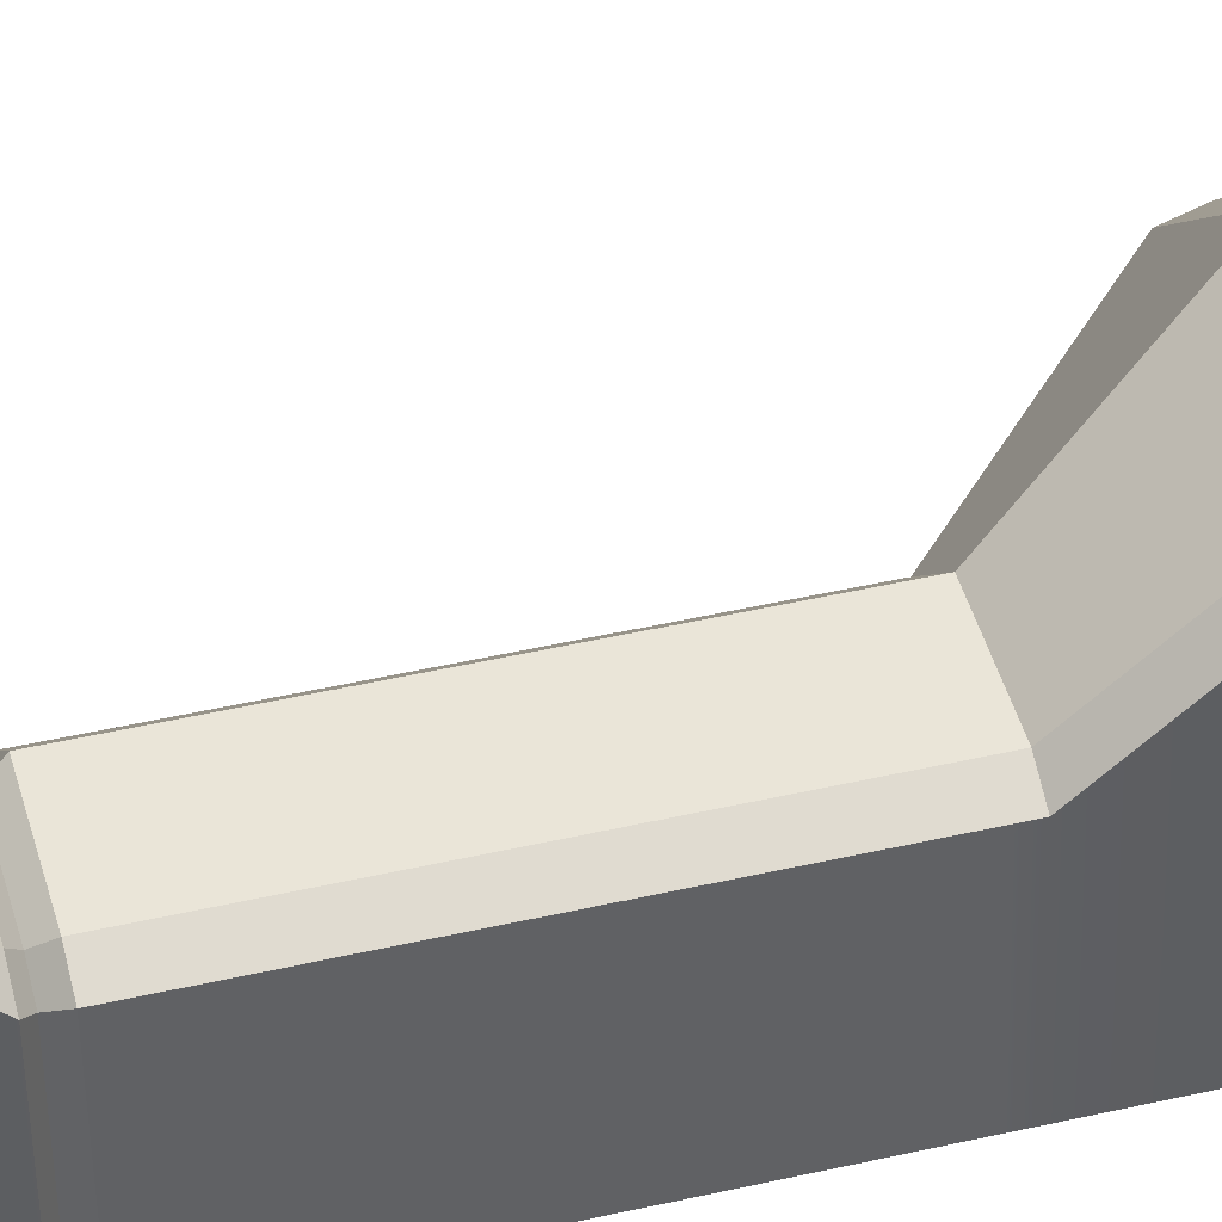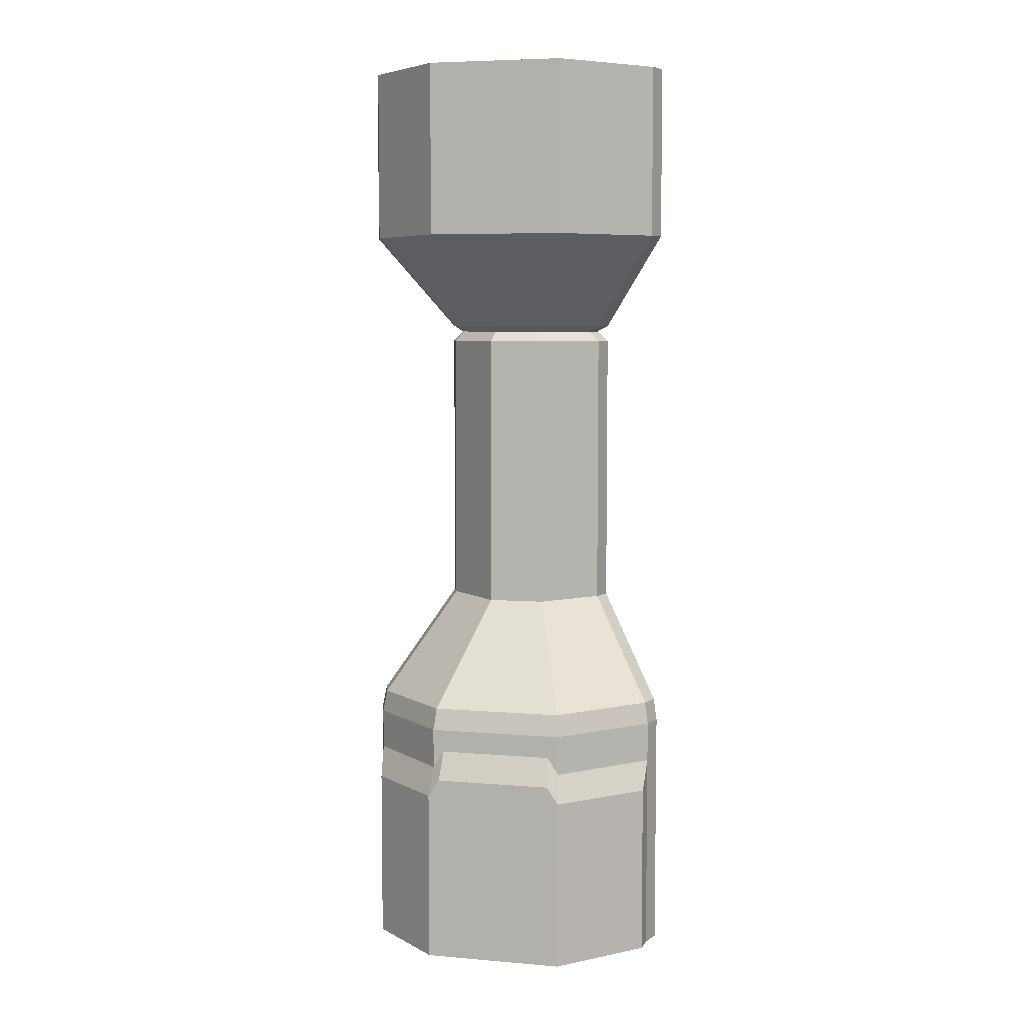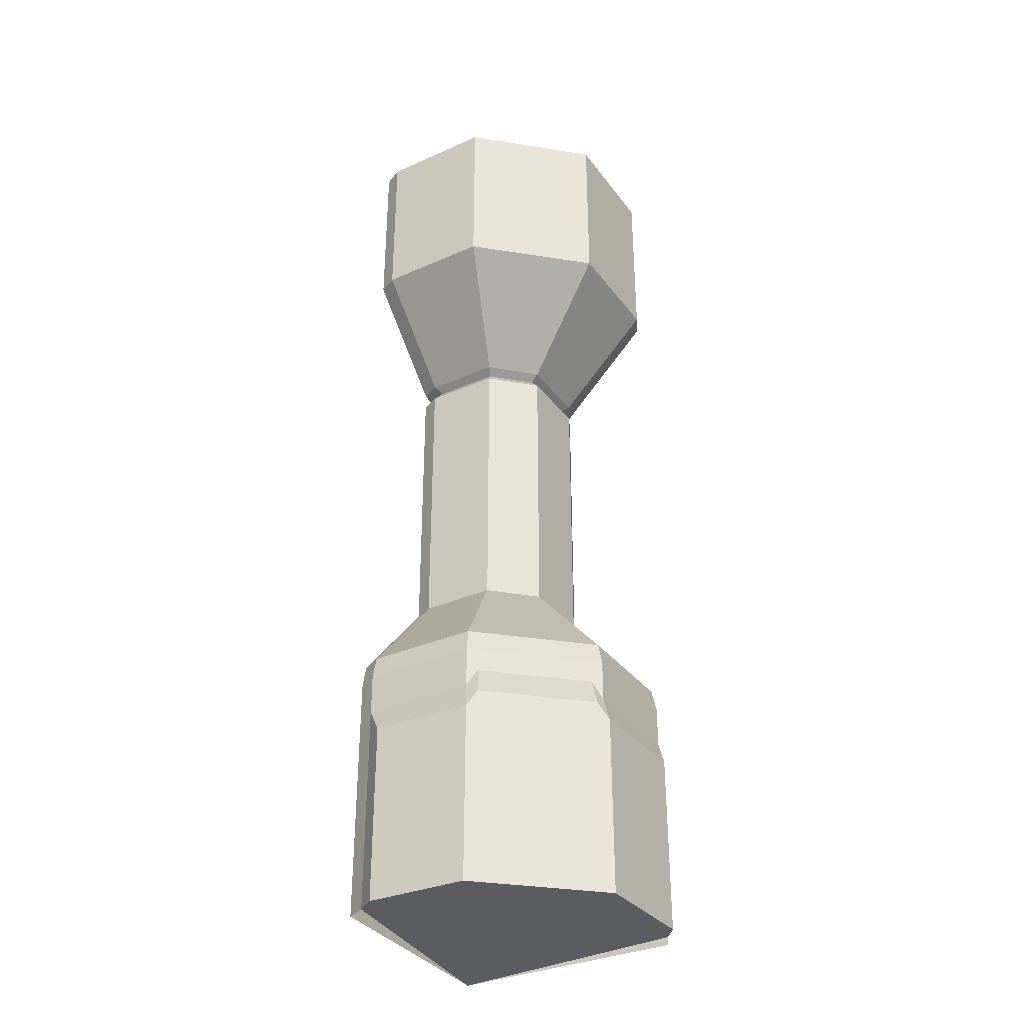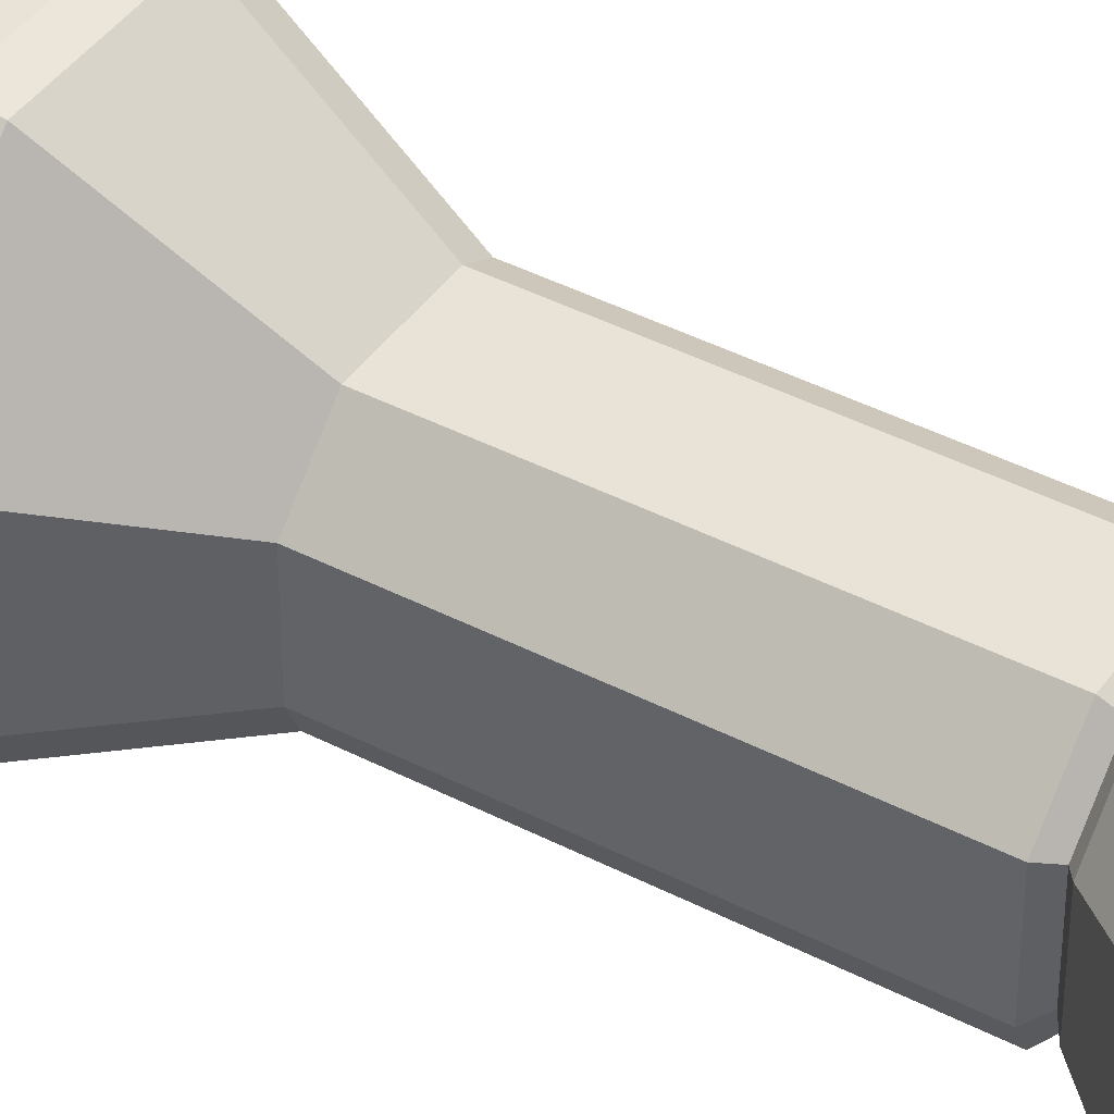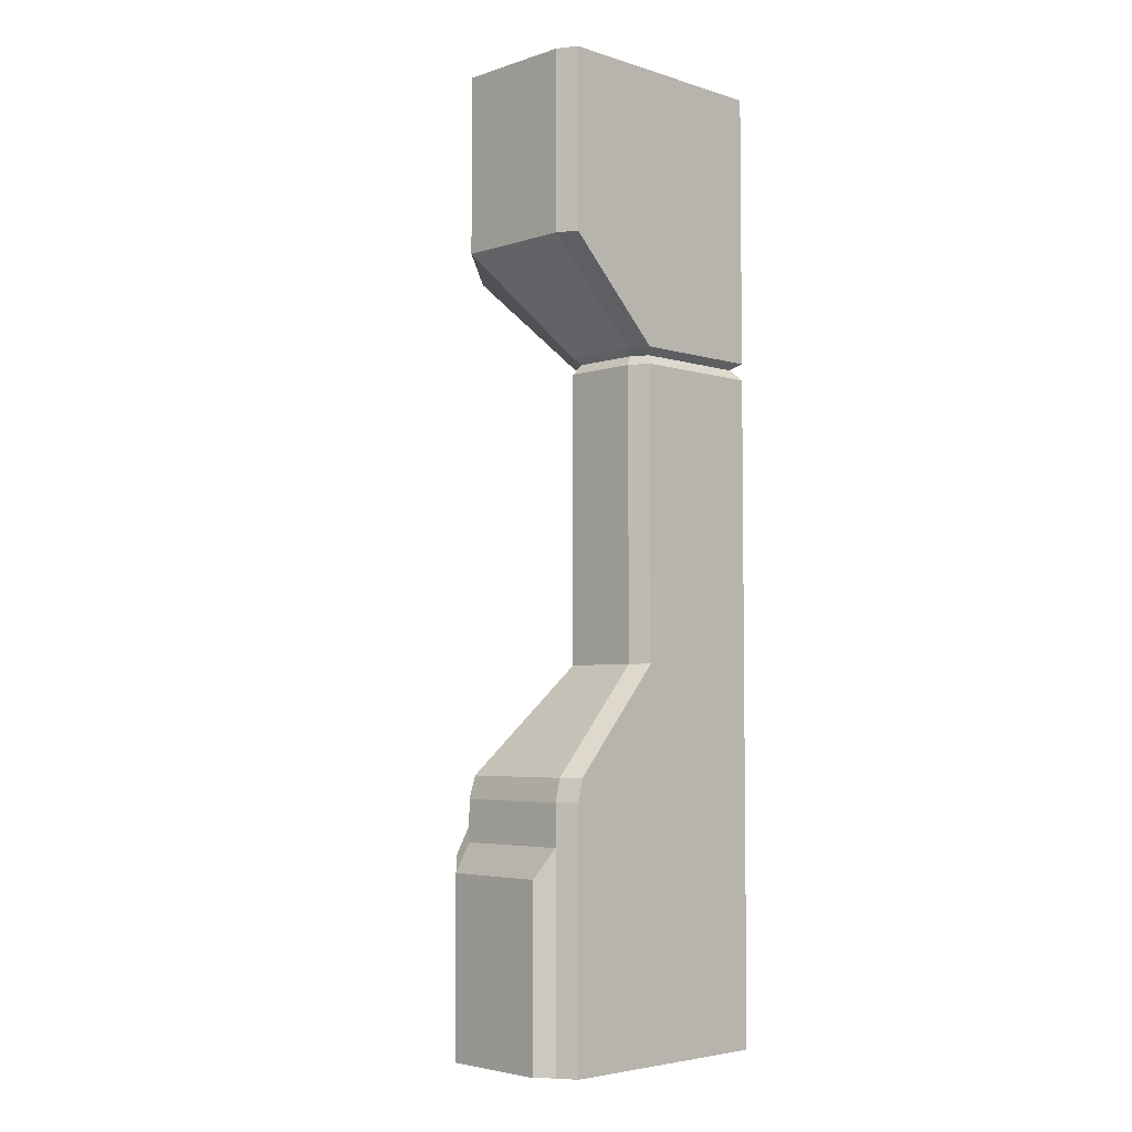
<metadata>
{"format":"obj","ext":"obj","renderer":"f3d","projection":"perspective","resolution":1024,"background":"white","views":[{"elev":44.8,"azim":-105.0,"up":"+Z"},{"elev":6.3,"azim":57.4,"up":"+Y"},{"elev":-33.7,"azim":31.1,"up":"+Y"},{"elev":41.7,"azim":122.1,"up":"+Z"},{"elev":-4.5,"azim":135.6,"up":"+Y"}]}
</metadata>
<code>
g SM_Bld_Wall_Corner_Pillar_05
v 1.06 3.114 -0.1406
v 0.5424 2.601 -0.1406
v 0.5424 0.9721 -0.1406
v 1.06 0.2847 -0.1406
v 1.06 3.114 0.4934
v 0.5424 2.601 0.2634
v 0.5424 0.9721 0.2634
v 1.06 0.2847 0.4934
v 1.06 -1.037 -0.1406
v 1.06 -1.037 0.4934
v 1.06 4.054 0.4934
v 1.06 4.054 -0.1406
v -0.2356 -1.037 -0.2451
v 0.324 -1.037 0.2634
v 0.324 4.054 0.2634
v -0.2356 4.054 -0.2451
v 0.5238 3.114 0.9995
v 0.324 2.601 0.4818
v 0.324 0.9721 0.4818
v 0.5238 0.2847 0.9995
v -0.08004 3.114 0.9995
v -0.08004 2.601 0.4818
v -0.08004 0.9721 0.4818
v -0.08004 0.2847 0.9995
v 0.5238 -1.037 0.9995
v -0.08004 -1.037 0.9995
v -0.08004 4.054 0.9995
v 0.5238 4.054 0.9995
v -0.08004 1.894 0.4818
v 0.324 1.894 0.4818
v 0.5424 1.894 0.2634
v 0.5424 1.894 -0.1406
v -0.08004 1.714 0.4818
v 0.324 1.714 0.4818
v 0.5424 1.714 0.2634
v 0.5424 1.714 -0.1406
v -0.08004 0.4048 0.9717
v 0.5131 0.4048 0.9717
v 1.032 0.4048 0.481
v 1.032 0.4048 -0.1406
v -0.183 3.114 0.9476
v -0.183 2.601 0.4299
v -0.183 1.894 0.4299
v -0.183 0.9721 0.4299
v -0.183 0.4048 0.9197
v -0.183 0.2847 0.9476
v -0.183 -1.037 0.9476
v -0.183 4.054 0.9476
v -0.183 1.714 0.4299
v 1.007 3.114 -0.2451
v 0.4898 2.601 -0.2451
v 0.4898 1.894 -0.2451
v 0.4898 0.9721 -0.2451
v 0.9797 0.4048 -0.2451
v 1.007 0.2847 -0.2451
v 1.007 -1.037 -0.2451
v 1.007 4.054 -0.2451
v 0.4898 1.714 -0.2451
v -0.2356 2.601 -0.2451
v -0.2356 3.114 -0.2451
v -0.2356 1.894 -0.2451
v -0.2356 0.4048 -0.2451
v -0.2356 0.9721 -0.2451
v -0.2356 0.2847 -0.2451
v -0.2356 1.714 -0.2451
v 0.5238 0.06614 0.9995
v 1.06 0.06614 0.4934
v 1.06 0.06614 -0.1406
v 1.007 0.06614 -0.2451
v -0.2356 0.06614 -0.2451
v -0.183 0.06614 0.9476
v -0.08004 0.06614 0.9995
v 0.5605 -0.08863 1.056
v 0.5605 -1.037 1.056
v 1.115 -1.037 0.5322
v 1.115 -0.08863 0.5322
v 1.131 -0.08863 -0.05533
v 1.131 -1.037 -0.05533
v 0.02007 -0.08863 1.07
v 0.02007 -1.037 1.07
v 0.6054 0.006029 1.013
v 0.5672 0.1608 0.9585
v 1.068 0.006029 0.5762
v 1.015 0.1608 0.5358
v -0.08004 1.033 0.4818
v 0.324 1.033 0.4818
v 0.5424 1.033 0.2634
v 0.5424 1.033 -0.1406
v 0.4898 1.033 -0.2451
v -0.2356 1.033 -0.2451
v -0.183 1.033 0.4299
v -0.08004 2.512 0.4818
v 0.324 2.512 0.4818
v 0.5424 2.512 0.2634
v 0.5424 2.512 -0.1406
v 0.4898 2.512 -0.2451
v -0.2356 2.512 -0.2451
v -0.183 2.512 0.4299
v -0.0509 2.566 0.4364
v 0.3027 2.566 0.4364
v 0.4938 2.566 0.2453
v 0.4938 2.566 -0.1083
v 0.4478 2.566 -0.1998
v -0.187 2.566 -0.1998
v -0.1411 2.566 0.391
v 0.5424 2.601 -0.1406
v 0.5424 2.601 0.2634
v 1.06 3.114 0.4934
v 1.06 3.114 -0.1406
v 1.06 4.054 0.4934
v -0.2356 4.054 -0.2451
v 1.06 4.054 -0.1406
v 0.324 2.601 0.4818
v -0.08004 2.601 0.4818
v -0.08004 3.114 0.9995
v 0.5238 3.114 0.9995
v -0.2356 3.114 -0.2451
v -0.2356 2.601 -0.2451
v -0.183 2.601 0.4299
v 0.5238 4.054 0.9995
v -0.08004 4.054 0.9995
v 0.5238 4.054 0.9995
v 1.06 4.054 0.4934
v 1.06 3.114 0.4934
v 0.5238 3.114 0.9995
v 0.5238 3.114 0.9995
v 1.06 3.114 0.4934
v 0.5424 2.601 0.2634
v 0.324 2.601 0.4818
v 0.324 2.601 0.4818
v 0.5424 2.601 0.2634
v 0.4938 2.566 0.2453
v 0.3027 2.566 0.4364
v 0.324 0.9721 0.4818
v 0.5424 0.9721 0.2634
v 1.032 0.4048 0.481
v 0.5131 0.4048 0.9717
v 0.5238 0.2847 0.9995
v 0.5238 0.06614 0.9995
v 0.324 1.894 0.4818
v 0.324 1.714 0.4818
v 0.5424 1.714 0.2634
v 0.5424 1.894 0.2634
v -0.2356 1.714 -0.2451
v -0.183 1.714 0.4299
v 0.324 1.714 0.4818
v -0.08004 1.714 0.4818
v 0.324 1.714 0.4818
v 0.5424 1.714 0.2634
v 0.324 1.033 0.4818
v 0.5424 1.714 -0.1406
v 0.5424 1.033 0.2634
v 0.5424 1.714 0.2634
v -0.183 0.2847 0.9476
v -0.2356 0.2847 -0.2451
v 0.5131 0.4048 0.9717
v 0.5238 0.2847 0.9995
v -0.08004 0.2847 0.9995
v -0.08004 0.4048 0.9717
v 0.5131 0.4048 0.9717
v 1.032 0.4048 0.481
v 1.06 0.2847 0.4934
v 0.5238 0.2847 0.9995
v 1.032 0.4048 -0.1406
v 1.06 0.2847 -0.1406
v 1.06 0.2847 0.4934
v 1.032 0.4048 0.481
v -0.08004 2.601 0.4818
v -0.183 2.601 0.4299
v -0.183 3.114 0.9476
v -0.08004 3.114 0.9995
v -0.2356 2.601 -0.2451
v -0.1411 2.566 0.391
v -0.183 2.601 0.4299
v -0.08004 2.601 0.4818
v -0.0509 2.566 0.4364
v 0.4898 2.601 -0.2451
v -0.2356 2.601 -0.2451
v -0.187 2.566 -0.1998
v -0.08004 0.4048 0.9717
v -0.183 0.4048 0.9197
v -0.183 0.9721 0.4299
v -0.08004 0.9721 0.4818
v -0.2356 0.9721 -0.2451
v -0.2356 0.4048 -0.2451
v -0.08004 0.06614 0.9995
v -0.183 0.06614 0.9476
v -0.183 0.2847 0.9476
v -0.08004 0.2847 0.9995
v -0.2356 0.2847 -0.2451
v -0.2356 0.06614 -0.2451
v -0.08004 3.114 0.9995
v -0.183 3.114 0.9476
v -0.08004 4.054 0.9995
v -0.08004 1.714 0.4818
v -0.183 1.714 0.4299
v -0.183 1.894 0.4299
v -0.08004 1.894 0.4818
v -0.2356 1.894 -0.2451
v -0.2356 1.714 -0.2451
v -0.183 1.033 0.4299
v -0.183 1.714 0.4299
v -0.08004 1.714 0.4818
v -0.08004 1.033 0.4818
v 0.4898 1.714 -0.2451
v -0.2356 1.714 -0.2451
v -0.2356 1.033 -0.2451
v -0.08004 0.2847 0.9995
v -0.183 0.2847 0.9476
v -0.183 0.4048 0.9197
v -0.08004 0.4048 0.9717
v 1.007 0.2847 -0.2451
v -0.2356 0.2847 -0.2451
v 1.06 3.114 -0.1406
v 1.007 3.114 -0.2451
v 0.4898 2.601 -0.2451
v 0.5424 2.601 -0.1406
v 0.5424 2.601 -0.1406
v 0.4898 2.601 -0.2451
v 0.4478 2.566 -0.1998
v 0.4938 2.566 -0.1083
v 0.5424 0.9721 -0.1406
v 0.4898 0.9721 -0.2451
v 0.9797 0.4048 -0.2451
v 1.032 0.4048 -0.1406
v 1.06 0.2847 -0.1406
v 1.007 0.2847 -0.2451
v 1.007 0.06614 -0.2451
v 1.06 0.06614 -0.1406
v 1.06 4.054 -0.1406
v 1.007 4.054 -0.2451
v 1.007 3.114 -0.2451
v 1.06 3.114 -0.1406
v 0.5424 1.894 -0.1406
v 0.4898 1.894 -0.2451
v 0.4898 1.714 -0.2451
v 0.5424 1.714 -0.1406
v 0.5424 1.714 -0.1406
v 0.4898 1.714 -0.2451
v 0.4898 1.033 -0.2451
v 0.5424 1.033 -0.1406
v 1.032 0.4048 -0.1406
v 0.9797 0.4048 -0.2451
v 1.007 0.2847 -0.2451
v 1.06 0.2847 -0.1406
v -0.183 4.054 0.9476
v -0.2356 4.054 -0.2451
v 1.06 -1.037 -0.1406
v 1.007 -1.037 -0.2451
v -0.2356 -1.037 -0.2451
v -0.2356 -1.037 -0.2451
v -0.08004 -1.037 0.9995
v -0.183 -1.037 0.9476
v 0.5605 -0.08863 1.056
v 0.5605 -1.037 1.056
v 1.115 -1.037 0.5322
v 1.06 -1.037 0.4934
v 0.5238 -1.037 0.9995
v 0.5605 -1.037 1.056
v 0.5672 0.1608 0.9585
v 0.6054 0.006029 1.013
v 0.5605 -0.08863 1.056
v 0.5238 0.06614 0.9995
v 1.06 0.06614 -0.1406
v 1.131 -0.08863 -0.05533
v 1.115 -0.08863 0.5322
v 1.06 0.06614 0.4934
v 1.131 -1.037 -0.05533
v 1.06 -1.037 -0.1406
v 1.06 -1.037 -0.1406
v 1.131 -1.037 -0.05533
v 1.131 -0.08863 -0.05533
v 1.06 0.06614 -0.1406
v 0.5238 0.06614 0.9995
v 0.5605 -0.08863 1.056
v 0.02007 -0.08863 1.07
v -0.08004 0.06614 0.9995
v -0.08004 0.06614 0.9995
v 0.02007 -0.08863 1.07
v 0.02007 -1.037 1.07
v -0.08004 -1.037 0.9995
v -0.08004 -1.037 0.9995
v 0.02007 -1.037 1.07
v 1.115 -1.037 0.5322
v 1.068 0.006029 0.5762
v 0.6054 0.006029 1.013
v 0.5672 0.1608 0.9585
v 1.06 0.2847 0.4934
v 1.015 0.1608 0.5358
v 1.115 -0.08863 0.5322
v 1.06 0.06614 0.4934
v 1.115 -0.08863 0.5322
v 1.068 0.006029 0.5762
v 1.015 0.1608 0.5358
v 1.06 0.06614 0.4934
v 0.324 1.033 0.4818
v 0.324 0.9721 0.4818
v -0.08004 0.9721 0.4818
v -0.08004 1.033 0.4818
v 0.5424 1.033 0.2634
v 0.5424 0.9721 0.2634
v 0.324 0.9721 0.4818
v 0.324 1.033 0.4818
v 0.5424 1.033 -0.1406
v 0.5424 0.9721 -0.1406
v 0.5424 0.9721 0.2634
v 0.5424 1.033 0.2634
v 0.4898 1.033 -0.2451
v 0.4898 0.9721 -0.2451
v 0.5424 0.9721 -0.1406
v 0.5424 1.033 -0.1406
v 0.4898 0.9721 -0.2451
v 0.4898 1.033 -0.2451
v -0.2356 1.033 -0.2451
v -0.2356 0.9721 -0.2451
v -0.183 0.9721 0.4299
v -0.2356 0.9721 -0.2451
v -0.2356 1.033 -0.2451
v -0.183 1.033 0.4299
v -0.08004 0.9721 0.4818
v -0.183 0.9721 0.4299
v -0.183 1.033 0.4299
v -0.08004 1.033 0.4818
v 0.324 1.894 0.4818
v -0.08004 1.894 0.4818
v 0.5424 1.894 0.2634
v 0.324 1.894 0.4818
v 0.324 2.512 0.4818
v 0.5424 1.894 -0.1406
v 0.5424 1.894 0.2634
v 0.5424 2.512 0.2634
v 0.4898 1.894 -0.2451
v 0.5424 1.894 -0.1406
v 0.5424 2.512 -0.1406
v 0.4898 1.894 -0.2451
v 0.4898 2.512 -0.2451
v -0.2356 1.894 -0.2451
v -0.183 1.894 0.4299
v -0.2356 1.894 -0.2451
v -0.2356 2.512 -0.2451
v -0.08004 1.894 0.4818
v -0.183 1.894 0.4299
v -0.183 2.512 0.4299
v -0.08004 2.512 0.4818
v 0.3027 2.566 0.4364
v 0.324 2.512 0.4818
v -0.08004 2.512 0.4818
v -0.0509 2.566 0.4364
v 0.4938 2.566 0.2453
v 0.5424 2.512 0.2634
v 0.324 2.512 0.4818
v 0.3027 2.566 0.4364
v 0.4938 2.566 -0.1083
v 0.5424 2.512 -0.1406
v 0.5424 2.512 0.2634
v 0.4938 2.566 0.2453
v 0.4478 2.566 -0.1998
v 0.4898 2.512 -0.2451
v 0.5424 2.512 -0.1406
v 0.4938 2.566 -0.1083
v 0.4898 2.512 -0.2451
v 0.4478 2.566 -0.1998
v -0.187 2.566 -0.1998
v -0.2356 2.512 -0.2451
v -0.183 2.512 0.4299
v -0.2356 2.512 -0.2451
v -0.187 2.566 -0.1998
v -0.1411 2.566 0.391
v -0.183 2.512 0.4299
v -0.1411 2.566 0.391
v -0.0509 2.566 0.4364
v -0.08004 2.512 0.4818
v 1.007 4.054 -0.2451
v 1.06 4.054 -0.1406
v -0.2356 4.054 -0.2451
v -0.08004 4.054 0.9995
v -0.183 4.054 0.9476
g SM_Bld_Wall_Corner_Pillar_05_0
f 375 374 373
f 375 377 376
f 6 2 1
f 5 6 1
f 101 102 106
f 107 101 106
f 39 40 3
f 7 39 3
f 67 68 4
f 8 67 4
f 12 11 108
f 109 12 108
f 60 16 57
f 50 60 57
f 60 50 51
f 172 60 51
f 112 111 110
f 111 15 110
f 110 15 120
f 120 15 111
f 121 120 111
f 22 18 17
f 21 22 17
f 99 100 113
f 114 99 113
f 37 38 19
f 23 37 19
f 72 66 20
f 24 72 20
f 28 27 115
f 116 28 115
f 117 59 42
f 41 117 42
f 117 41 246
f 247 117 246
f 118 104 105
f 119 118 105
f 44 63 45
f 63 62 45
f 45 62 154
f 62 155 154
f 46 64 71
f 64 70 71
f 71 70 47
f 70 251 47
f 26 13 25
f 13 14 25
f 14 10 25
f 14 13 9
f 10 14 9
f 124 123 122
f 125 124 122
f 128 127 126
f 129 128 126
f 132 131 130
f 133 132 130
f 136 135 134
f 137 136 134
f 139 82 138
f 82 289 138
f 289 288 138
f 289 295 288
f 61 65 49
f 43 61 49
f 33 34 30
f 29 33 30
f 35 31 140
f 141 35 140
f 142 36 32
f 143 142 32
f 144 90 91
f 145 144 91
f 85 86 146
f 147 85 146
f 87 149 148
f 150 87 148
f 152 88 151
f 153 152 151
f 158 157 156
f 159 158 156
f 162 161 160
f 163 162 160
f 166 165 164
f 167 166 164
f 170 169 168
f 171 170 168
f 175 174 173
f 176 175 173
f 178 177 103
f 179 178 103
f 182 181 180
f 183 182 180
f 184 53 54
f 185 184 54
f 185 54 212
f 213 185 212
f 189 188 186
f 188 187 186
f 186 187 252
f 187 253 252
f 190 55 69
f 191 190 69
f 191 69 249
f 250 191 249
f 48 193 192
f 194 48 192
f 197 196 195
f 198 197 195
f 199 52 58
f 200 199 58
f 203 202 201
f 204 203 201
f 206 205 89
f 207 206 89
f 210 209 208
f 211 210 208
f 216 215 214
f 217 216 214
f 220 219 218
f 221 220 218
f 224 223 222
f 225 224 222
f 228 227 226
f 229 228 226
f 229 248 228
f 248 56 228
f 232 231 230
f 233 232 230
f 236 235 234
f 237 236 234
f 240 239 238
f 241 240 238
f 244 243 242
f 245 244 242
f 74 81 73
f 74 284 81
f 284 83 81
f 284 290 83
f 75 78 77
f 76 75 77
f 80 255 254
f 79 80 254
f 262 261 260
f 263 262 260
f 266 265 264
f 267 266 264
f 269 268 257
f 268 256 257
f 258 257 256
f 259 258 256
f 258 259 282
f 259 283 282
f 272 271 270
f 273 272 270
f 276 275 274
f 277 276 274
f 280 279 278
f 281 280 278
f 286 285 84
f 287 286 84
f 293 292 291
f 294 293 291
f 298 297 296
f 299 298 296
f 302 301 300
f 303 302 300
f 306 305 304
f 307 306 304
f 310 309 308
f 311 310 308
f 314 313 312
f 315 314 312
f 318 317 316
f 319 318 316
f 322 321 320
f 323 322 320
f 325 324 93
f 92 325 93
f 327 326 94
f 328 327 94
f 330 329 95
f 331 330 95
f 333 332 96
f 334 333 96
f 97 336 335
f 337 97 335
f 340 339 338
f 98 340 338
f 343 342 341
f 344 343 341
f 347 346 345
f 348 347 345
f 351 350 349
f 352 351 349
f 355 354 353
f 356 355 353
f 359 358 357
f 360 359 357
f 363 362 361
f 364 363 361
f 367 366 365
f 368 367 365
f 371 370 369
f 372 371 369

</code>
